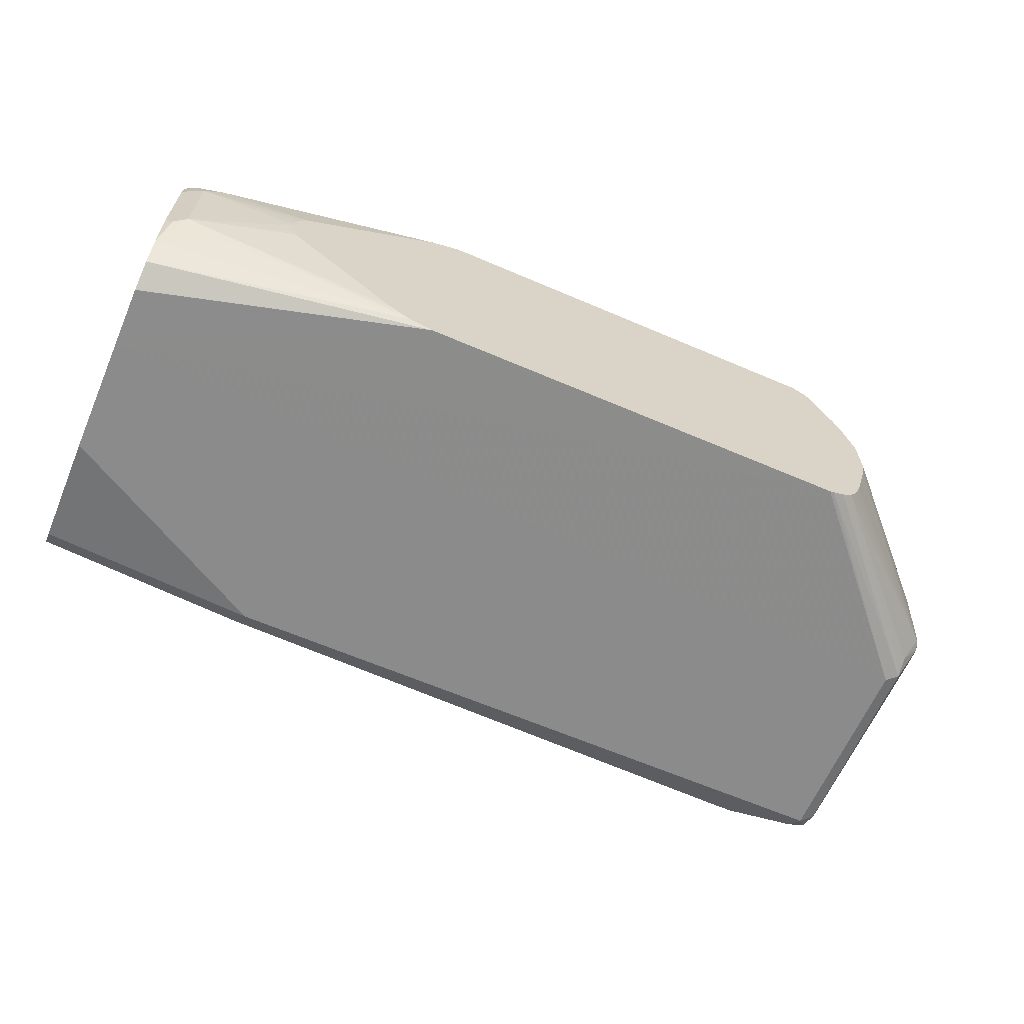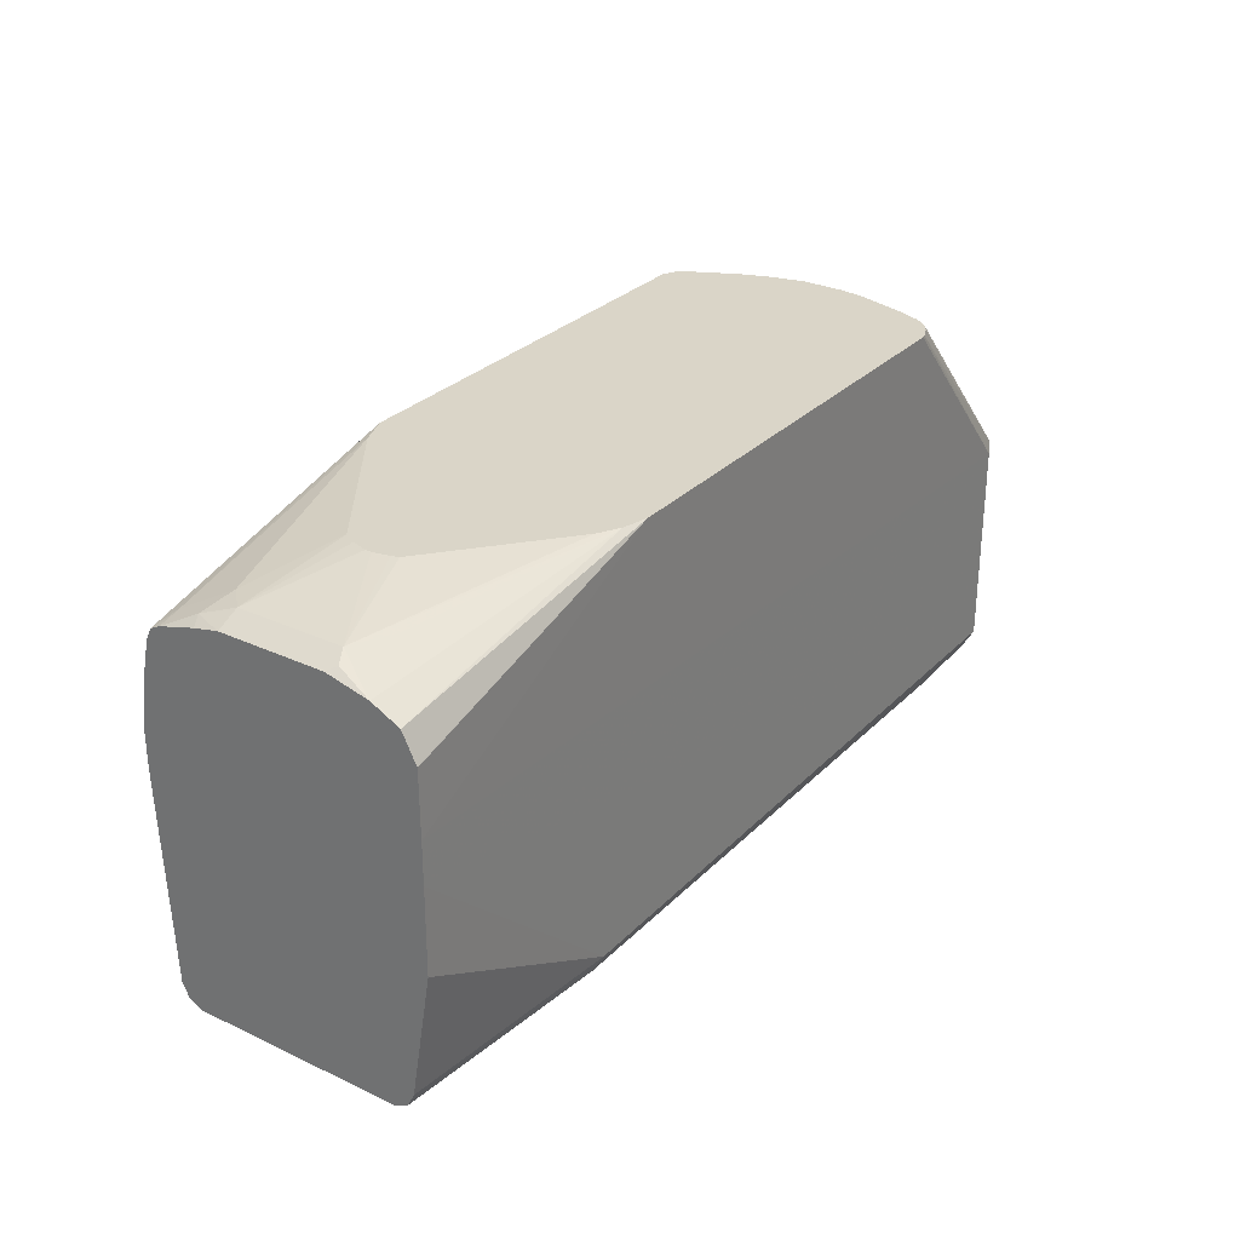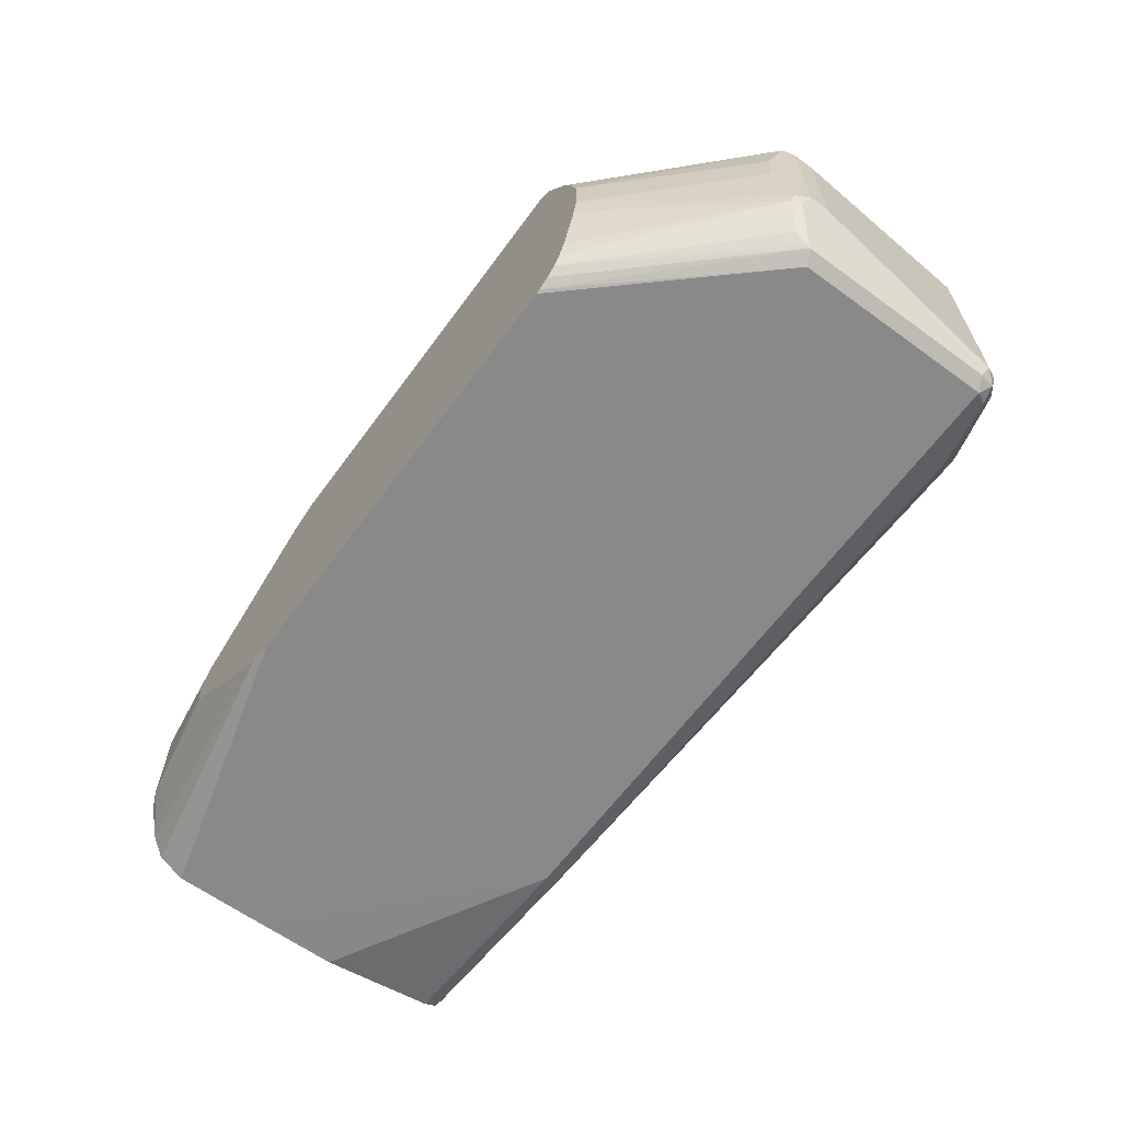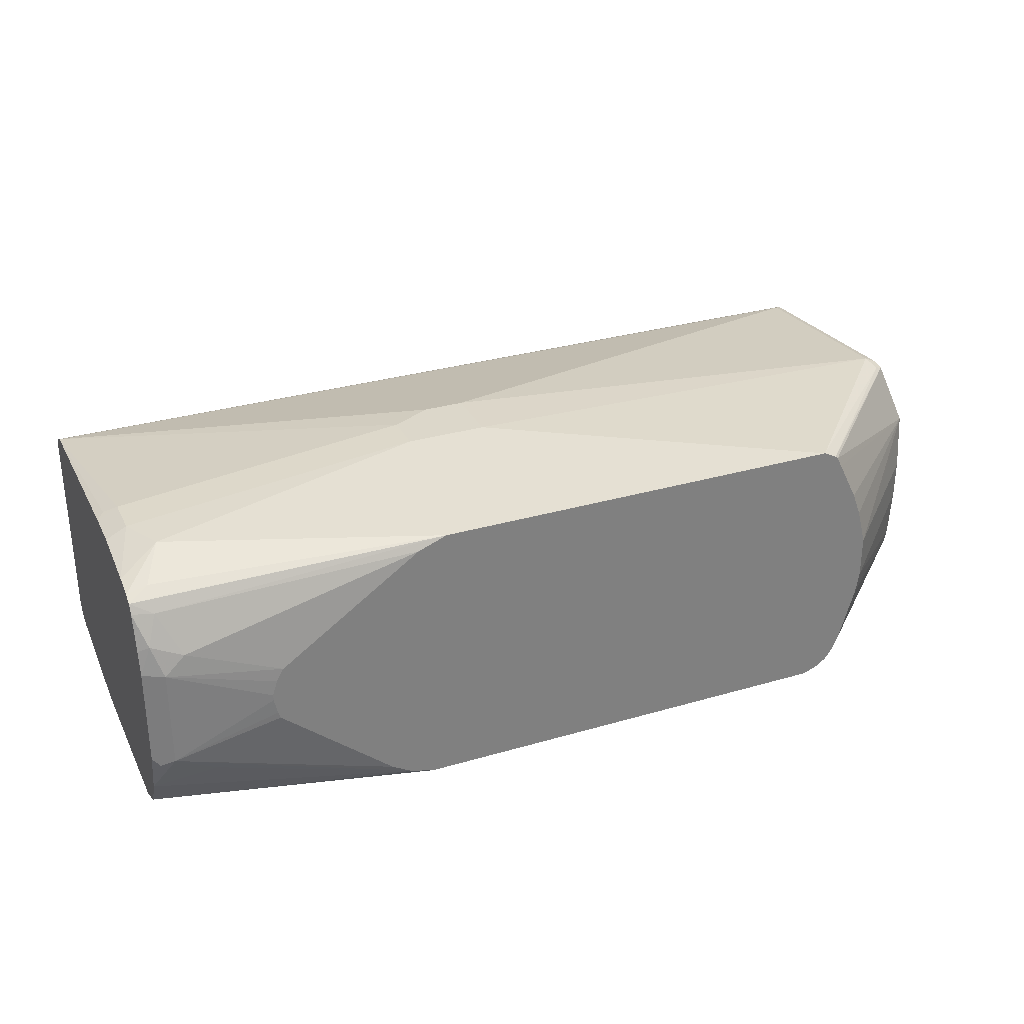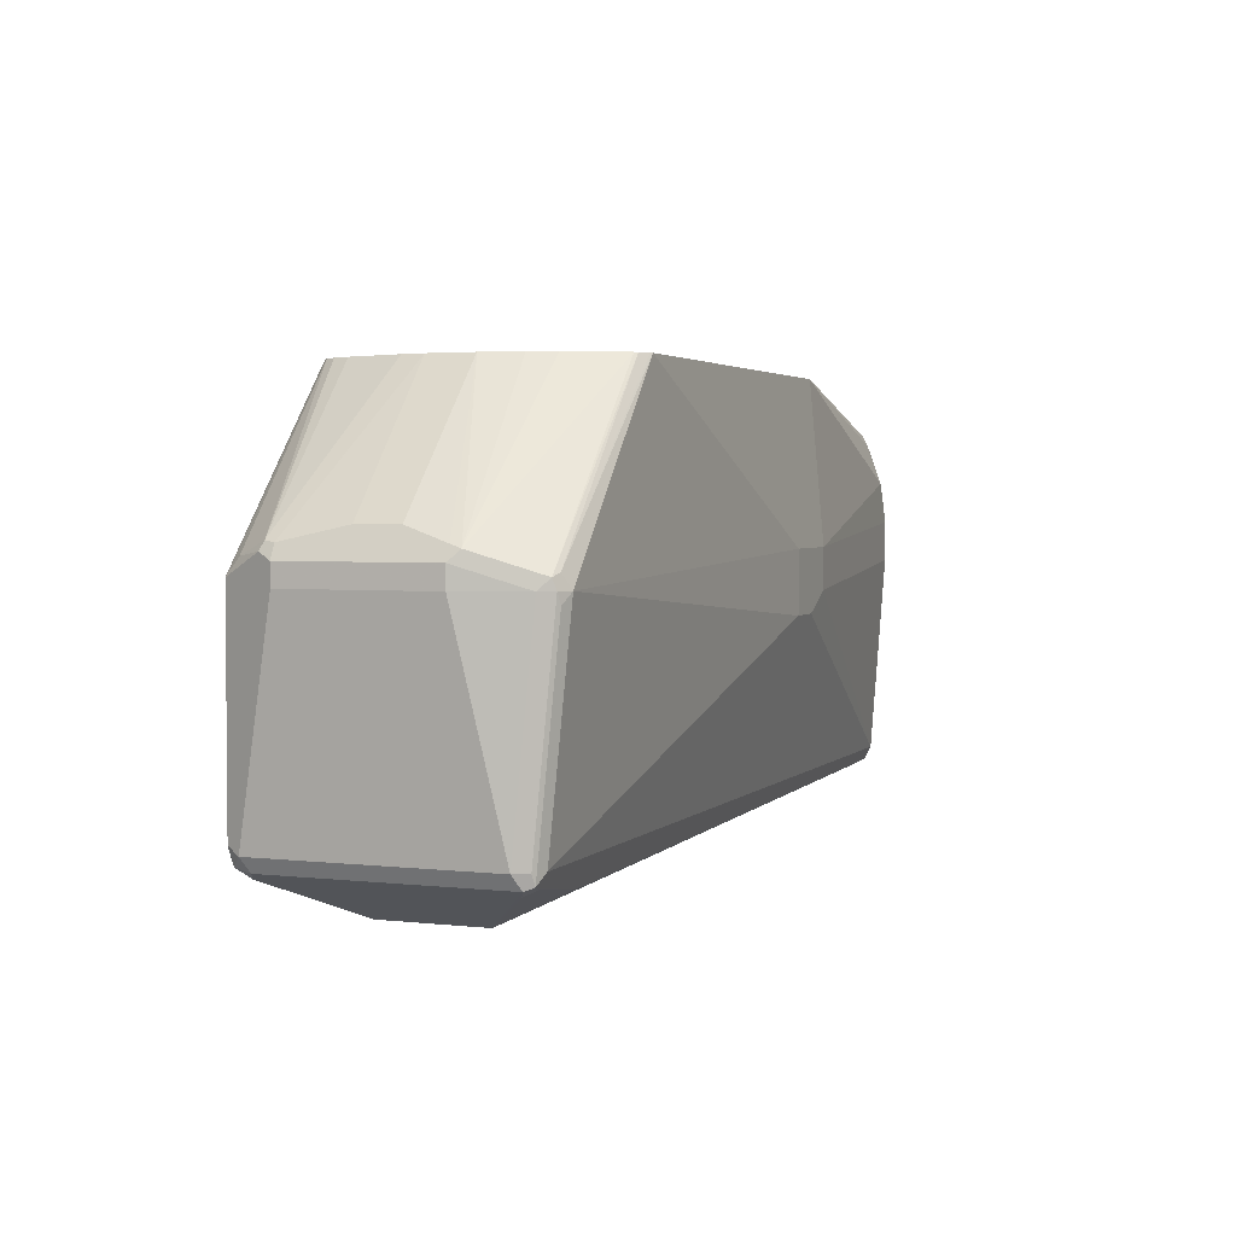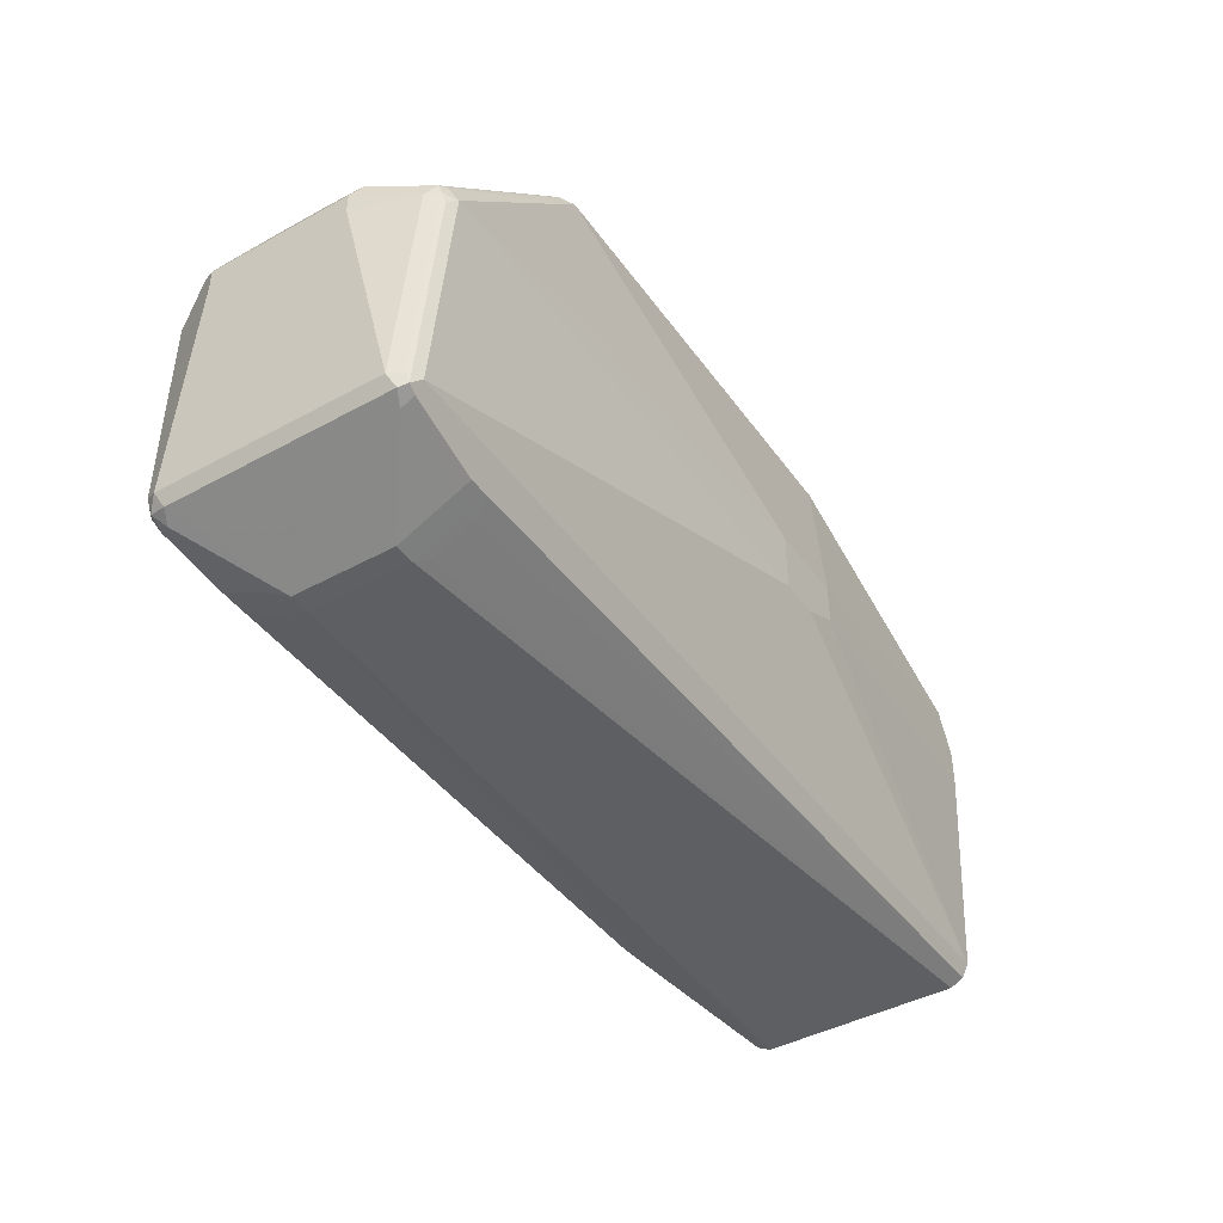
<metadata>
{"format":"obj","ext":"obj","renderer":"f3d","projection":"perspective","resolution":1024,"background":"white","views":[{"elev":-64.0,"azim":-23.4,"up":"+Y"},{"elev":29.1,"azim":-55.3,"up":"+Z"},{"elev":-63.2,"azim":53.7,"up":"+Y"},{"elev":30.7,"azim":-22.8,"up":"+Y"},{"elev":3.0,"azim":111.3,"up":"+Z"},{"elev":-43.3,"azim":122.9,"up":"+Z"}]}
</metadata>
<code>
v 0.01673 0.001869 -0.1522
v 0.01673 -0.003669 -0.1522
v 0.02108 0.01606 -0.1522
v -0.07418 0.03712 -0.1671
v 0.01999 -0.01832 -0.1522
v -0.07418 -0.05567 -0.1671
v 0.02785 0.02781 -0.1522
v -0.08346 0.06494 -0.1763
v -0.09342 0.03772 -0.1767
v -0.05561 0.05567 -0.1671
v -0.07109 0.05259 -0.1702
v 0.022 -0.02457 -0.1522
v -0.09342 -0.05504 -0.1767
v -0.08656 -0.06186 -0.1732
v -0.09342 -0.0928 -0.1856
v -0.03705 -0.07422 -0.1671
v 0.1449 -0.1239 -0.1522
v 0.1263 -0.1132 -0.1522
v 0.1589 0.1195 -0.1522
v -0.07418 0.0928 -0.1856
v -0.09342 0.0934 -0.1906
v -0.09342 0.06001 -0.1813
v -0.09342 -0.1047 -0.1916
v 0.1671 -0.1299 -0.1522
v -0.09342 -0.1175 -0.198
v 0.1857 0.1299 -0.1522
v -0.09342 0.1021 -0.1949
v -0.09342 -0.1297 -0.2223
v -0.09342 -0.1299 -0.2228
v -0.09342 -0.1302 -0.2787
v 0.5753 -0.1299 -0.1522
v 0.2042 0.1485 -0.297
v -0.05561 0.1299 -0.2413
v -0.07418 0.1114 -0.2042
v -0.06799 0.1052 -0.1918
v 0.5753 0.1299 -0.1522
v -0.09342 0.1064 -0.2036
v -0.09342 -0.1302 -0.3149
v 0.7238 -0.1299 -0.3156
v 0.5796 -0.1289 -0.1522
v 0.2784 0.1485 -0.297
v 0.2042 0.1485 -0.3341
v -0.07418 0.1299 -0.2784
v -0.09342 0.1114 -0.2228
v 0.5778 0.1287 -0.1522
v 0.73 0.1237 -0.3032
v 0.7238 0.1299 -0.3156
v -0.09342 -0.1299 -0.3897
v 0.1114 -0.1299 -0.5011
v 0.7238 -0.1299 -0.5011
v 0.7362 -0.1237 -0.3093
v 0.5904 -0.1244 -0.1522
v 0.2784 0.1485 -0.3527
v 0.2414 0.1485 -0.3527
v -0.09342 0.1114 -0.5011
v -0.07418 0.1299 -0.3156
v -0.09342 0.1203 -0.2778
v 0.5877 0.1237 -0.1522
v 0.7377 0.1206 -0.3062
v 0.7362 0.1237 -0.3156
v 0.7331 0.1253 -0.3248
v 0.7238 0.1114 -0.5011
v -0.09342 -0.1113 -0.5011
v 0.1052 -0.1237 -0.5135
v 0.6372 -0.1175 -0.5258
v 0.6558 -0.1175 -0.5258
v 0.7176 -0.1237 -0.5135
v 0.7331 -0.1206 -0.5104
v 0.7362 -0.1237 -0.4949
v 0.7424 -0.1113 -0.3156
v 0.7548 -0.0866 -0.2908
v 0.7377 -0.1113 -0.2946
v 0.7331 -0.1206 -0.3016
v 0.6001 -0.1175 -0.1522
v -0.09342 0.1054 -0.5131
v -0.09342 0.1203 -0.3149
v -0.08656 0.1237 -0.3217
v 0.5903 0.1213 -0.1522
v 0.7563 0.06494 -0.2877
v 0.761 0.05567 -0.297
v 0.7424 0.1114 -0.3156
v 0.7362 0.1052 -0.5011
v 0.7331 0.1067 -0.5104
v -0.09342 -0.1052 -0.5135
v -0.09342 -0.09403 -0.5191
v -0.09342 -0.0928 -0.5196
v 0.1114 -0.1113 -0.5196
v 0.631 -0.05567 -0.5568
v 0.6248 -0.06805 -0.5506
v 0.6248 -0.1052 -0.532
v 0.6434 -0.1052 -0.532
v 0.6496 -0.0928 -0.5382
v 0.6558 -0.08041 -0.5444
v 0.7238 -0.1113 -0.5196
v 0.7362 -0.1052 -0.5135
v 0.7424 -0.1113 -0.5011
v 0.7548 -0.0866 -0.3093
v 0.761 -0.07422 -0.297
v 0.7548 -0.07422 -0.2846
v 0.7517 -0.08349 -0.2831
v 0.6069 -0.1079 -0.1522
v -0.09342 0.1052 -0.5135
v 0.6496 0.09896 -0.5258
v 0.631 0.09896 -0.5258
v 0.5953 0.1114 -0.1522
v 0.7548 0.05567 -0.2846
v 0.6139 0.07422 -0.1522
v 0.6221 0.05199 -0.1522
v 0.631 0.01854 -0.1522
v 0.7486 0.01854 -0.2722
v 0.761 0.05567 -0.3156
v 0.7424 0.0928 -0.5011
v 0.7362 0.09896 -0.5135
v 0.7238 0.0928 -0.5196
v 0.7238 0.1052 -0.5135
v -0.09342 0.0928 -0.5196
v 0.631 0.03712 -0.5568
v 0.6496 -0.05567 -0.5568
v 0.761 -0.07422 -0.3156
v 0.7486 -0.01854 -0.2722
v 0.631 -0.02225 -0.1522
v 0.6277 -0.04246 -0.1522
v 0.6133 -0.0928 -0.1522
v -0.09342 0.09321 -0.5194
v 0.6217 0.0835 -0.5336
v 0.6496 0.08661 -0.532
v 0.631 0.08661 -0.532
v 0.6496 0.03712 -0.5568
v 0.6217 0.04639 -0.5521
f 66 92 118
f 66 91 92
f 65 91 66
f 65 90 91
f 64 90 65
f 64 87 88
f 64 88 89
f 64 86 87
f 64 85 86
f 66 118 93
f 63 84 64
f 64 89 90
f 64 84 85
f 70 96 97
f 66 94 67
f 67 94 68
f 68 94 95
f 68 95 96
f 68 96 69
f 70 97 71
f 71 97 119
f 71 119 98
f 71 98 99
f 71 99 100
f 71 100 72
f 62 83 75
f 72 100 74
f 72 74 73
f 66 93 94
f 60 83 61
f 51 73 74
f 60 112 82
f 47 62 53
f 74 100 101
f 48 63 49
f 49 63 64
f 49 64 65
f 49 65 66
f 49 66 50
f 50 66 67
f 50 67 68
f 50 68 69
f 51 69 96
f 51 96 70
f 51 70 71
f 60 82 83
f 51 71 72
f 51 74 52
f 53 62 55
f 53 55 54
f 55 76 77
f 55 77 56
f 55 62 75
f 56 77 76
f 58 78 59
f 59 79 80
f 59 80 81
f 59 81 60
f 59 78 79
f 60 81 112
f 51 72 73
f 75 83 103
f 96 112 111
f 75 104 102
f 96 111 119
f 96 119 97
f 98 120 99
f 99 120 121
f 99 121 122
f 99 122 100
f 100 122 123
f 100 123 101
f 102 104 125
f 102 125 124
f 103 126 127
f 103 127 104
f 103 115 126
f 95 128 113
f 104 127 125
f 109 121 120
f 109 120 110
f 113 128 114
f 114 128 115
f 115 128 126
f 116 124 117
f 117 124 129
f 117 129 125
f 117 125 127
f 117 127 126
f 117 126 128
f 124 125 129
f 47 83 62
f 106 109 110
f 95 118 128
f 95 112 96
f 95 113 112
f 78 105 79
f 79 106 80
f 79 105 107
f 79 107 108
f 79 108 109
f 79 109 106
f 80 106 110
f 80 110 120
f 80 120 98
f 80 98 119
f 80 119 111
f 80 111 81
f 81 111 112
f 82 112 83
f 83 112 113
f 83 113 114
f 83 114 115
f 83 115 103
f 86 116 117
f 86 117 88
f 86 88 87
f 88 117 128
f 88 128 118
f 88 118 91
f 88 91 90
f 88 90 89
f 91 118 92
f 93 118 94
f 94 118 95
f 75 103 104
f 47 61 83
f 1 123 122
f 46 58 59
f 4 7 10
f 4 10 11
f 4 11 8
f 5 6 12
f 6 13 14
f 6 14 15
f 6 15 16
f 6 16 17
f 6 17 18
f 6 18 12
f 7 19 10
f 8 11 10
f 8 10 20
f 4 13 6
f 8 20 21
f 8 22 9
f 9 22 21
f 9 21 27
f 9 27 37
f 9 37 44
f 9 44 57
f 9 57 76
f 9 76 55
f 9 55 75
f 9 75 102
f 9 102 124
f 9 124 116
f 9 116 86
f 8 21 22
f 9 86 85
f 47 60 61
f 3 7 4
f 1 2 5
f 1 5 12
f 1 12 18
f 1 18 17
f 1 17 24
f 1 24 31
f 1 31 40
f 1 40 52
f 1 52 74
f 1 74 101
f 1 101 123
f 1 122 121
f 1 121 109
f 4 8 9
f 1 109 108
f 1 107 105
f 1 105 78
f 1 78 58
f 1 58 45
f 1 45 36
f 1 36 26
f 1 26 19
f 1 19 7
f 1 7 3
f 1 3 4
f 1 4 6
f 1 6 2
f 2 6 5
f 1 108 107
f 9 85 84
f 4 9 13
f 9 63 48
f 31 39 40
f 32 41 53
f 32 53 54
f 32 54 42
f 32 42 56
f 32 56 43
f 32 43 33
f 33 43 44
f 33 44 37
f 33 37 34
f 36 45 46
f 36 46 47
f 38 48 49
f 30 39 31
f 38 49 50
f 39 69 51
f 39 51 40
f 40 51 52
f 41 47 53
f 42 54 55
f 42 55 56
f 43 56 76
f 43 76 57
f 43 57 44
f 45 58 46
f 46 59 60
f 46 60 47
f 9 84 63
f 39 50 69
f 30 50 39
f 36 47 41
f 27 34 37
f 9 48 38
f 30 38 50
f 9 30 29
f 9 29 28
f 9 28 25
f 9 25 23
f 9 23 15
f 9 15 13
f 10 19 20
f 13 15 14
f 15 23 17
f 15 17 16
f 17 23 25
f 17 25 24
f 9 38 30
f 20 27 21
f 19 26 20
f 27 35 34
f 26 36 41
f 26 35 27
f 26 34 35
f 26 33 34
f 26 32 33
f 26 41 32
f 24 29 30
f 24 28 29
f 24 25 28
f 20 26 27
f 24 30 31

</code>
